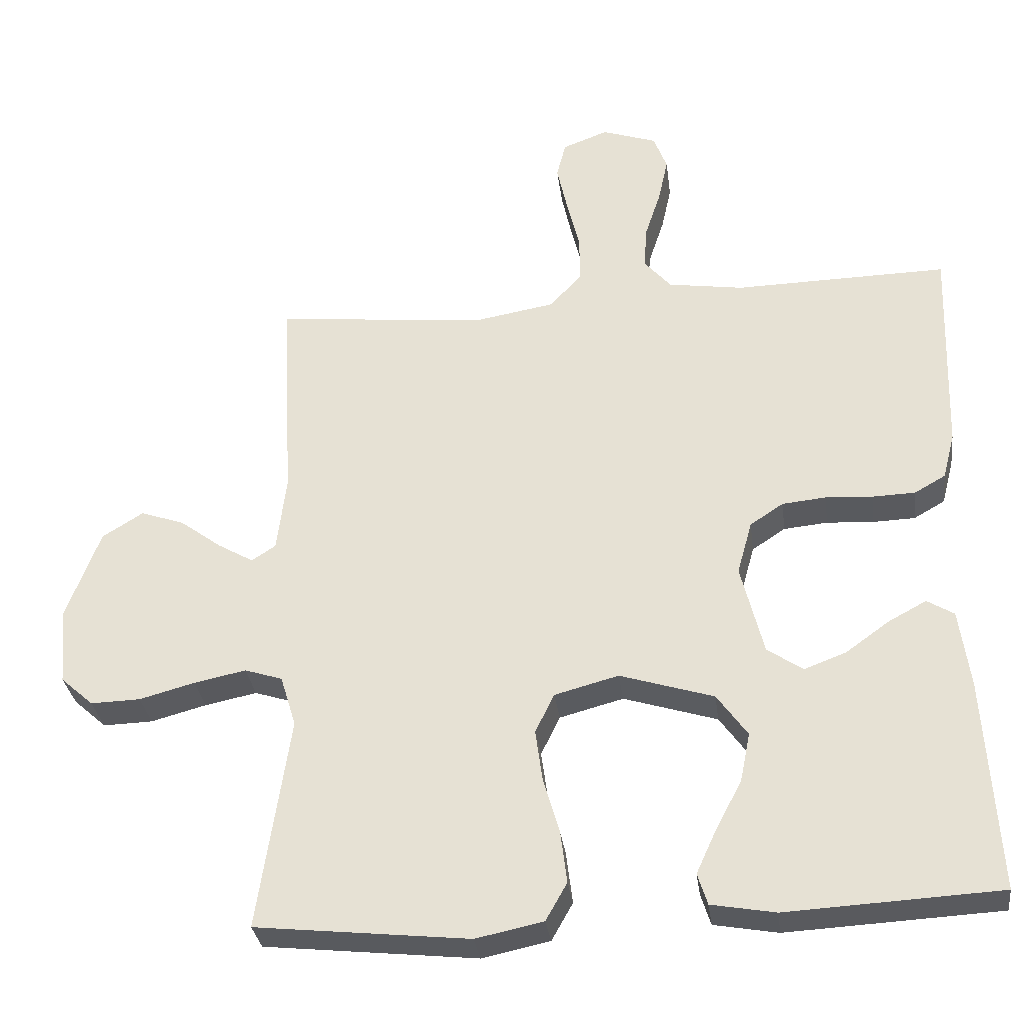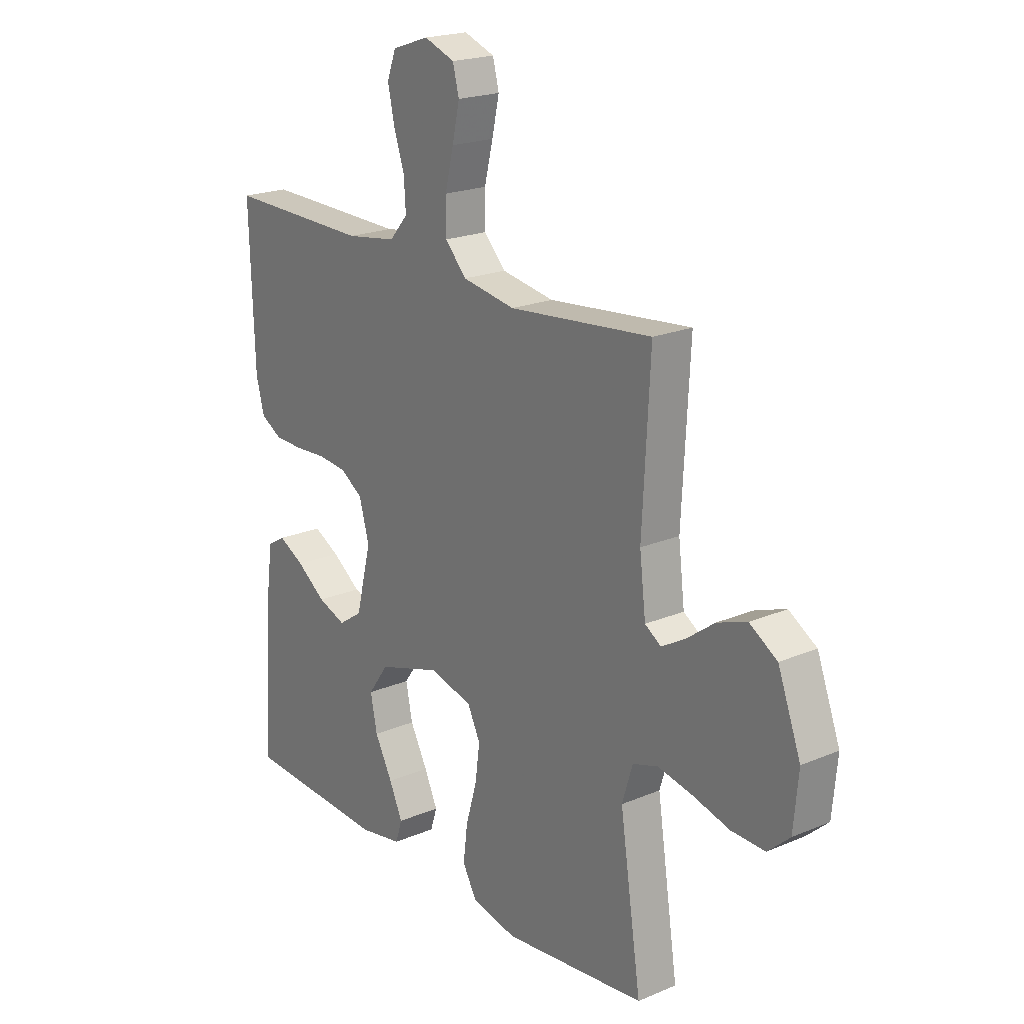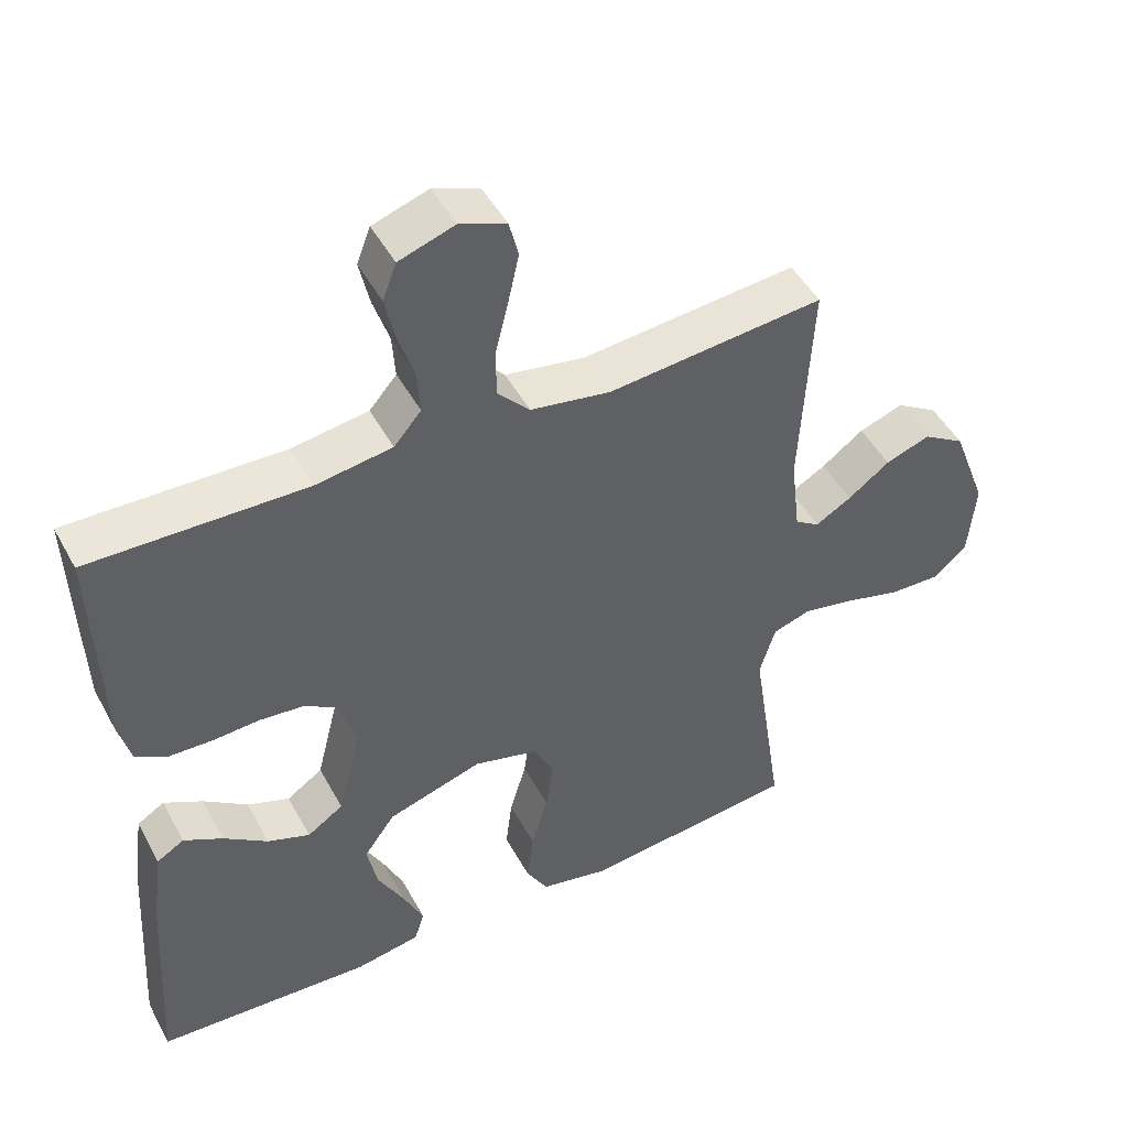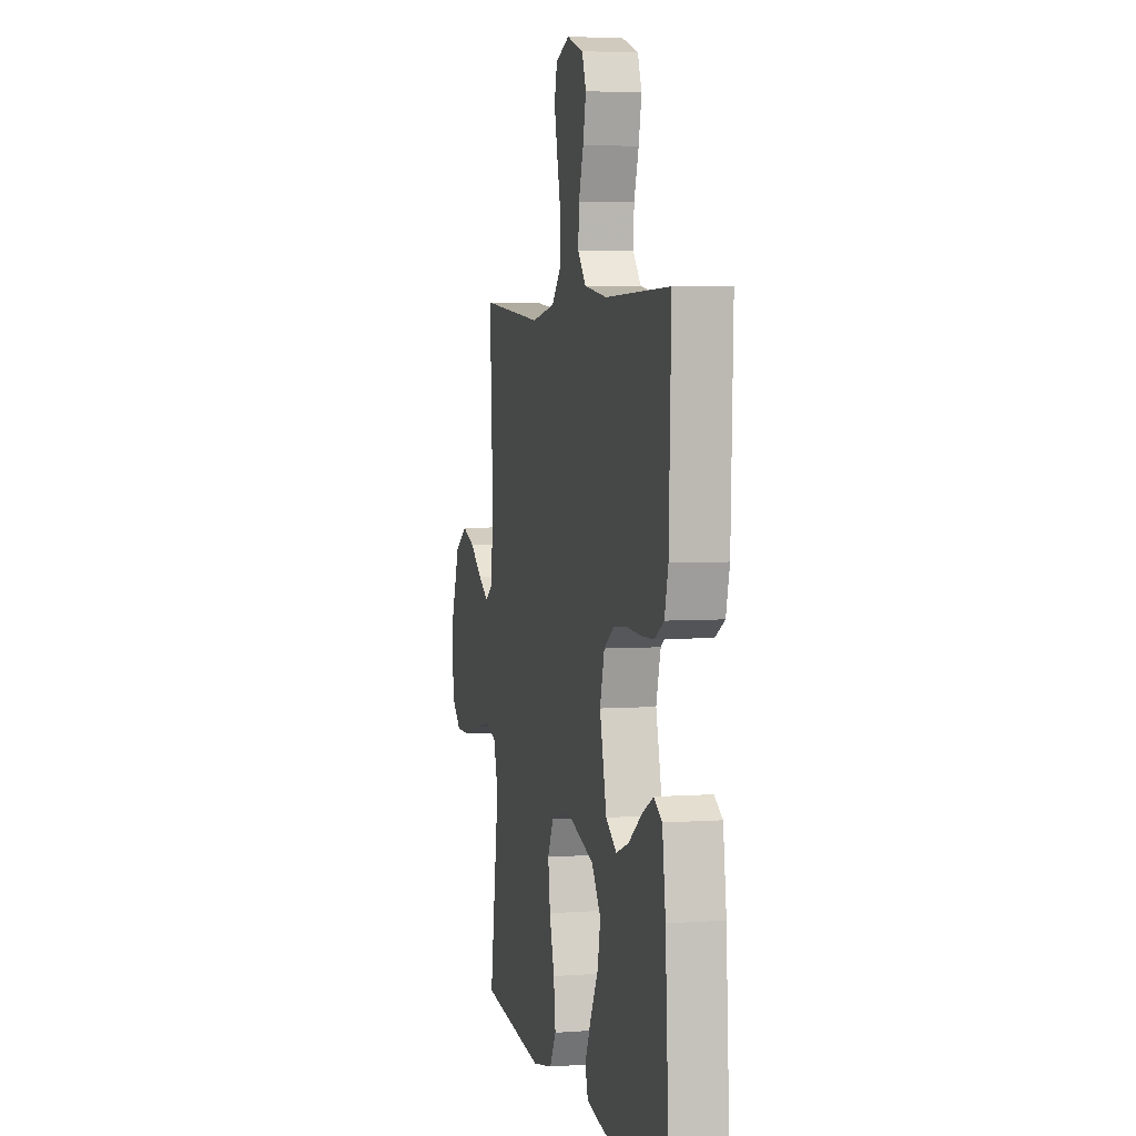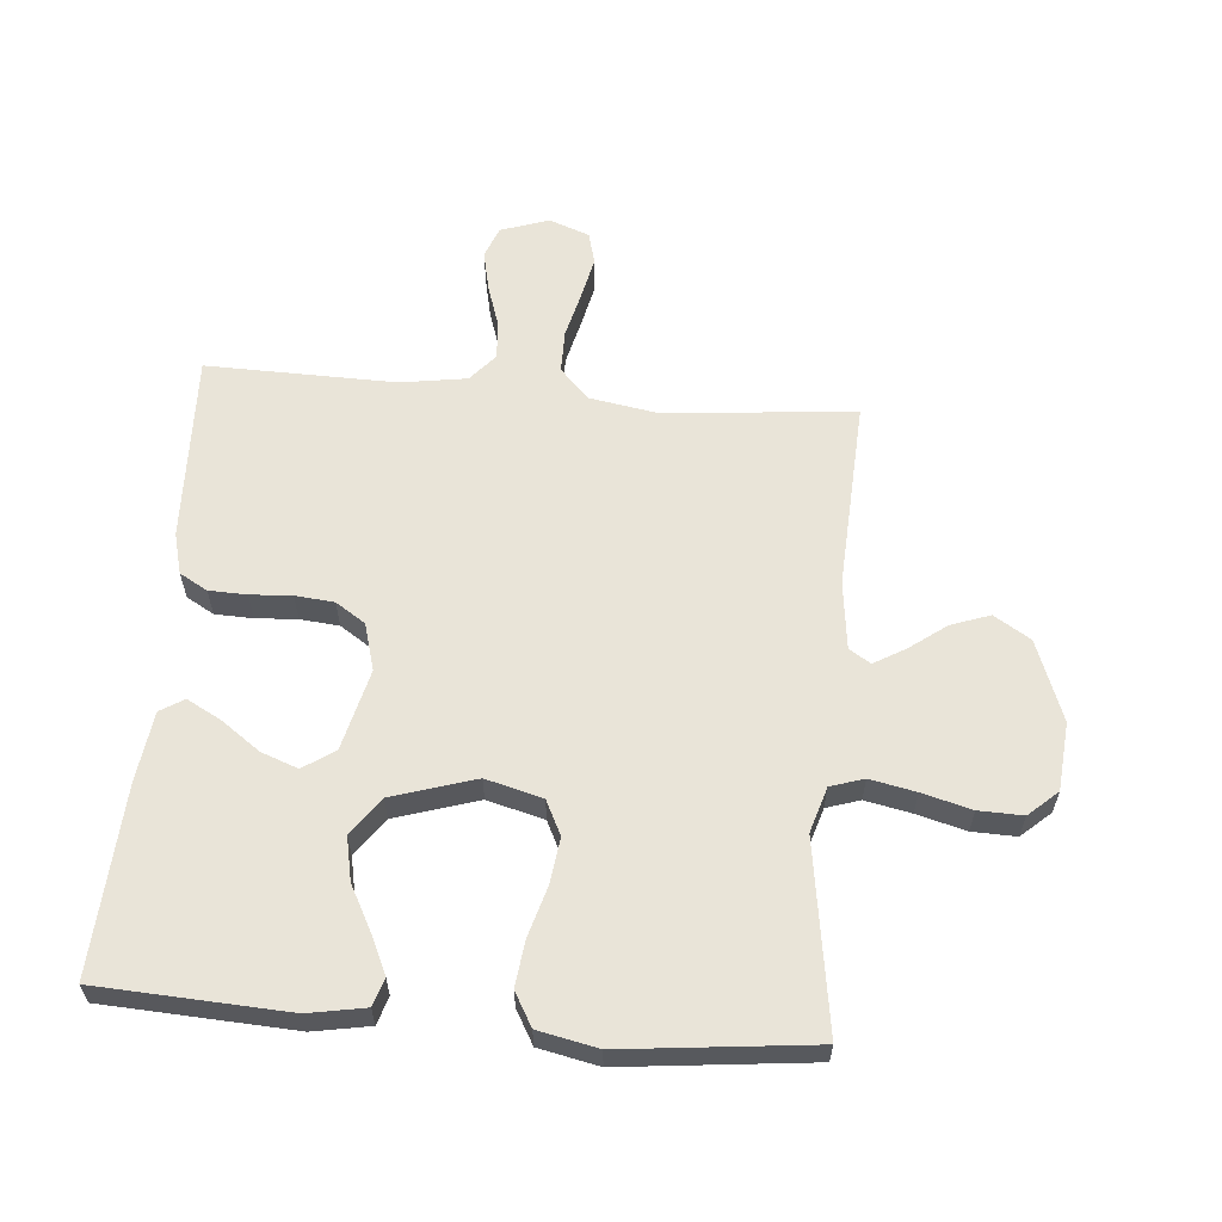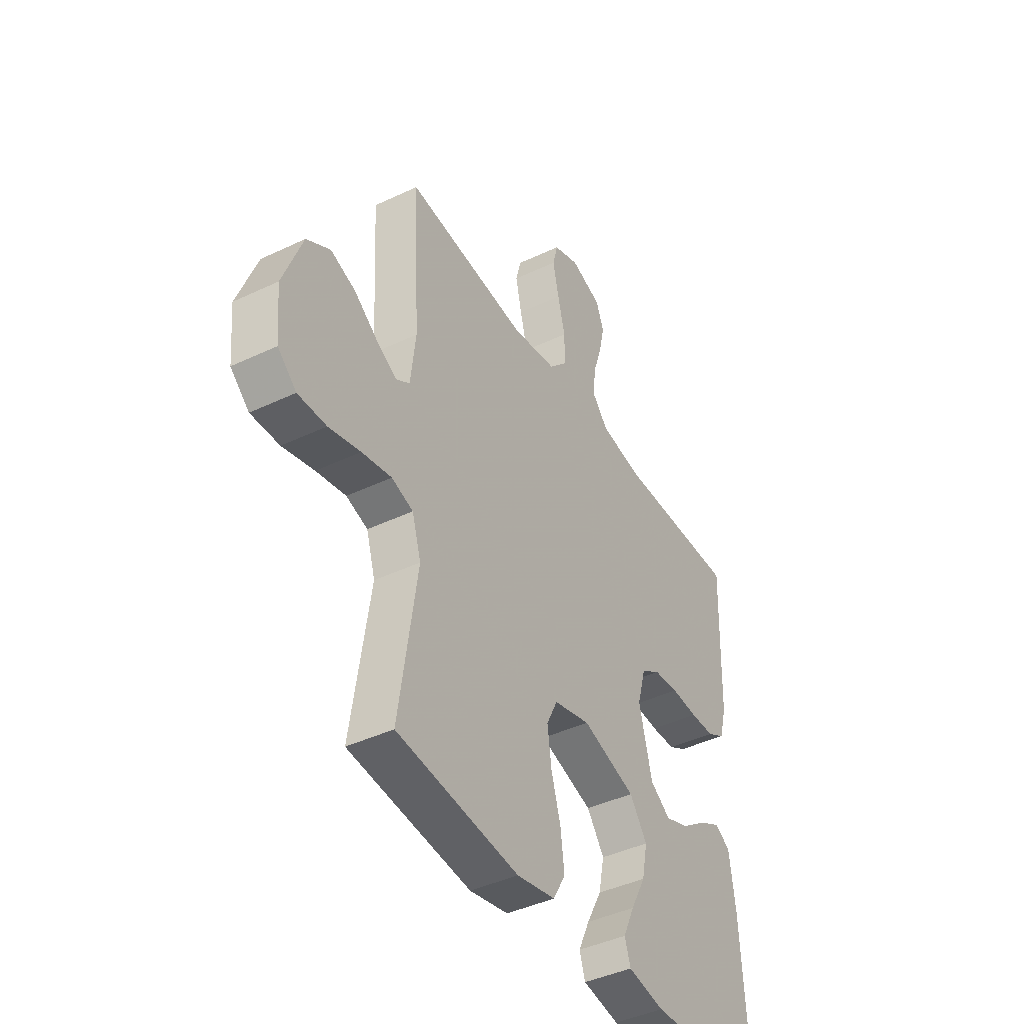
<metadata>
{"format":"obj","ext":"obj","renderer":"f3d","projection":"perspective","resolution":1024,"background":"white","views":[{"elev":-31.6,"azim":7.3,"up":"+Z"},{"elev":20.6,"azim":-127.5,"up":"+Z"},{"elev":47.5,"azim":152.6,"up":"+Z"},{"elev":4.5,"azim":77.1,"up":"+Z"},{"elev":60.6,"azim":-175.2,"up":"+Y"},{"elev":-42.5,"azim":-60.4,"up":"+Z"}]}
</metadata>
<code>
v -0.5 0.07 -0.5
v -0.455 0.07 -0.2
v -0.477 0.07 -0.128
v -0.53 0.07 -0.111
v -0.603 0.07 -0.126
v -0.681 0.07 -0.147
v -0.751 0.07 -0.149
v -0.797 0.07 -0.108
v -0.807 0.07 0
v -0.759 0.07 0.128
v -0.701 0.07 0.164
v -0.639 0.07 0.142
v -0.581 0.07 0.099
v -0.531 0.07 0.07
v -0.497 0.07 0.092
v -0.484 0.07 0.2
v -0.5 0.07 0.5
v -0.2 0.07 0.471
v -0.089 0.07 0.49
v -0.044 0.07 0.538
v -0.044 0.07 0.605
v -0.062 0.07 0.678
v -0.077 0.07 0.746
v -0.064 0.07 0.797
v 0 0.07 0.821
v 0.077 0.07 0.795
v 0.096 0.07 0.745
v 0.082 0.07 0.681
v 0.06 0.07 0.614
v 0.056 0.07 0.554
v 0.094 0.07 0.51
v 0.2 0.07 0.494
v 0.5 0.07 0.5
v 0.49 0.07 0.2
v 0.473 0.07 0.135
v 0.429 0.07 0.11
v 0.369 0.07 0.108
v 0.303 0.07 0.112
v 0.241 0.07 0.106
v 0.194 0.07 0.075
v 0.173 0.07 0
v 0.205 0.07 -0.128
v 0.255 0.07 -0.162
v 0.314 0.07 -0.14
v 0.375 0.07 -0.096
v 0.429 0.07 -0.067
v 0.467 0.07 -0.09
v 0.482 0.07 -0.2
v 0.5 0.07 -0.5
v 0.2 0.07 -0.516
v 0.11 0.07 -0.5
v 0.096 0.07 -0.456
v 0.124 0.07 -0.395
v 0.161 0.07 -0.325
v 0.175 0.07 -0.256
v 0.132 0.07 -0.196
v 0 0.07 -0.155
v -0.09 0.07 -0.179
v -0.117 0.07 -0.234
v -0.107 0.07 -0.307
v -0.084 0.07 -0.386
v -0.075 0.07 -0.459
v -0.105 0.07 -0.512
v -0.2 0.07 -0.532
v -0.5 0 -0.5
v -0.455 0 -0.2
v -0.477 0 -0.128
v -0.53 0 -0.111
v -0.603 0 -0.126
v -0.681 0 -0.147
v -0.751 0 -0.149
v -0.797 0 -0.108
v -0.807 0 0
v -0.759 0 0.128
v -0.701 0 0.164
v -0.639 0 0.142
v -0.581 0 0.099
v -0.531 0 0.07
v -0.497 0 0.092
v -0.484 0 0.2
v -0.5 0 0.5
v -0.2 0 0.471
v -0.089 0 0.49
v -0.044 0 0.538
v -0.044 0 0.605
v -0.062 0 0.678
v -0.077 0 0.746
v -0.064 0 0.797
v 0 0 0.821
v 0.077 0 0.795
v 0.096 0 0.745
v 0.082 0 0.681
v 0.06 0 0.614
v 0.056 0 0.554
v 0.094 0 0.51
v 0.2 0 0.494
v 0.5 0 0.5
v 0.49 0 0.2
v 0.473 0 0.135
v 0.429 0 0.11
v 0.369 0 0.108
v 0.303 0 0.112
v 0.241 0 0.106
v 0.194 0 0.075
v 0.173 0 0
v 0.205 0 -0.128
v 0.255 0 -0.162
v 0.314 0 -0.14
v 0.375 0 -0.096
v 0.429 0 -0.067
v 0.467 0 -0.09
v 0.482 0 -0.2
v 0.5 0 -0.5
v 0.2 0 -0.516
v 0.11 0 -0.5
v 0.096 0 -0.456
v 0.124 0 -0.395
v 0.161 0 -0.325
v 0.175 0 -0.256
v 0.132 0 -0.196
v 0 0 -0.155
v -0.09 0 -0.179
v -0.117 0 -0.234
v -0.107 0 -0.307
v -0.084 0 -0.386
v -0.075 0 -0.459
v -0.105 0 -0.512
v -0.2 0 -0.532
f 63 64 1 2
f 60 61 62 63
f 59 60 63 2
f 58 59 2 3
f 57 58 3 4
f 51 52 53 54
f 49 50 51 54
f 49 54 55
f 48 49 55 56
f 44 45 46 47
f 43 44 47 48
f 35 36 37 38
f 35 38 39
f 32 33 34 35
f 31 32 35 39
f 30 31 39 40
f 26 27 28 29
f 24 25 26 29
f 24 29 30
f 21 22 23 24
f 21 24 30 40
f 16 17 18
f 15 16 18 19
f 10 11 12 13
f 10 13 14
f 9 10 14
f 8 9 14
f 5 6 7 8
f 4 5 8 14
f 57 4 14 15
f 43 48 56 57
f 42 43 57 15
f 20 21 40 41
f 19 20 41 42
f 15 19 42
f 66 65 128 127
f 127 126 125 124
f 66 127 124 123
f 67 66 123 122
f 68 67 122 121
f 118 117 116 115
f 118 115 114 113
f 119 118 113
f 120 119 113 112
f 111 110 109 108
f 112 111 108 107
f 102 101 100 99
f 103 102 99
f 99 98 97 96
f 103 99 96 95
f 104 103 95 94
f 93 92 91 90
f 93 90 89 88
f 94 93 88
f 88 87 86 85
f 104 94 88 85
f 82 81 80
f 83 82 80 79
f 77 76 75 74
f 78 77 74
f 78 74 73
f 78 73 72
f 72 71 70 69
f 78 72 69 68
f 79 78 68 121
f 121 120 112 107
f 79 121 107 106
f 105 104 85 84
f 106 105 84 83
f 106 83 79
f 1 65 66 2
f 2 66 67 3
f 3 67 68 4
f 4 68 69 5
f 5 69 70 6
f 6 70 71 7
f 7 71 72 8
f 8 72 73 9
f 9 73 74 10
f 10 74 75 11
f 11 75 76 12
f 12 76 77 13
f 13 77 78 14
f 14 78 79 15
f 15 79 80 16
f 16 80 81 17
f 17 81 82 18
f 18 82 83 19
f 19 83 84 20
f 20 84 85 21
f 21 85 86 22
f 22 86 87 23
f 23 87 88 24
f 24 88 89 25
f 25 89 90 26
f 26 90 91 27
f 27 91 92 28
f 28 92 93 29
f 29 93 94 30
f 30 94 95 31
f 31 95 96 32
f 32 96 97 33
f 33 97 98 34
f 34 98 99 35
f 35 99 100 36
f 36 100 101 37
f 37 101 102 38
f 38 102 103 39
f 39 103 104 40
f 40 104 105 41
f 41 105 106 42
f 42 106 107 43
f 43 107 108 44
f 44 108 109 45
f 45 109 110 46
f 46 110 111 47
f 47 111 112 48
f 48 112 113 49
f 49 113 114 50
f 50 114 115 51
f 51 115 116 52
f 52 116 117 53
f 53 117 118 54
f 54 118 119 55
f 55 119 120 56
f 56 120 121 57
f 57 121 122 58
f 58 122 123 59
f 59 123 124 60
f 60 124 125 61
f 61 125 126 62
f 62 126 127 63
f 63 127 128 64
f 64 128 65 1

</code>
